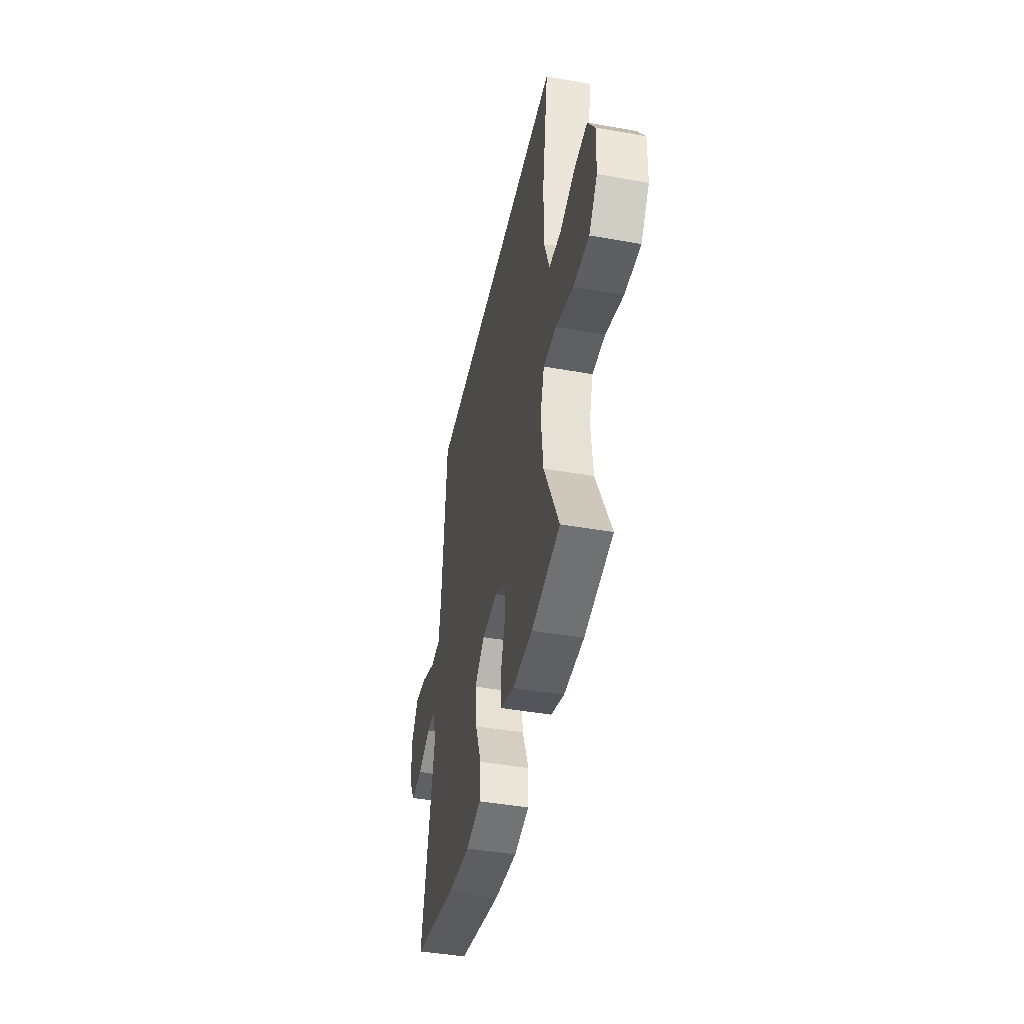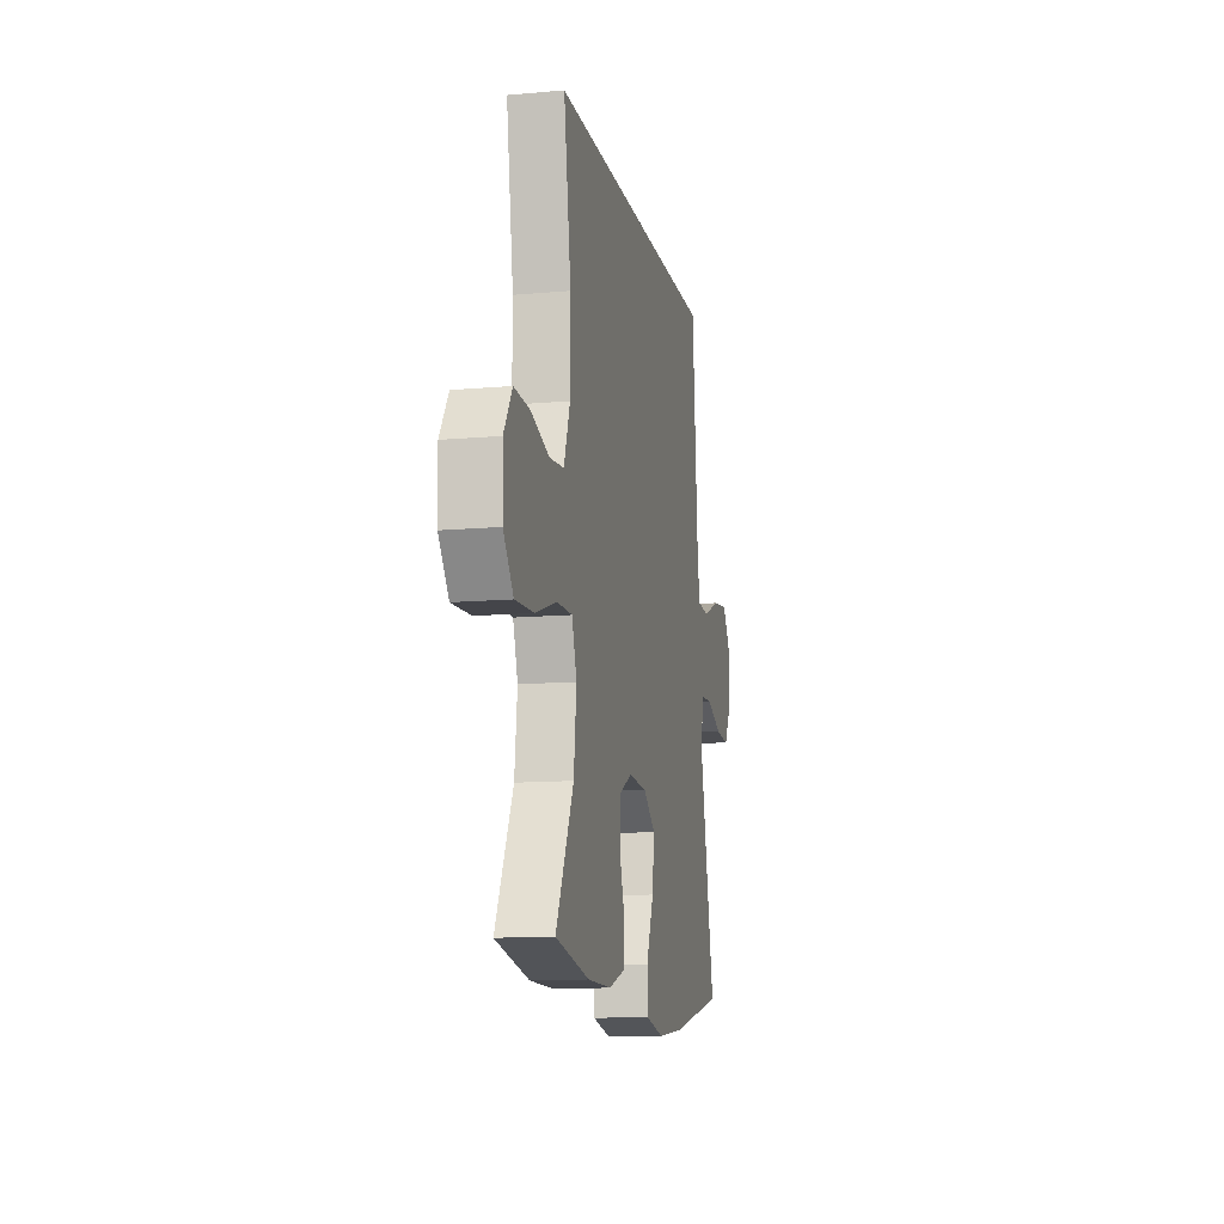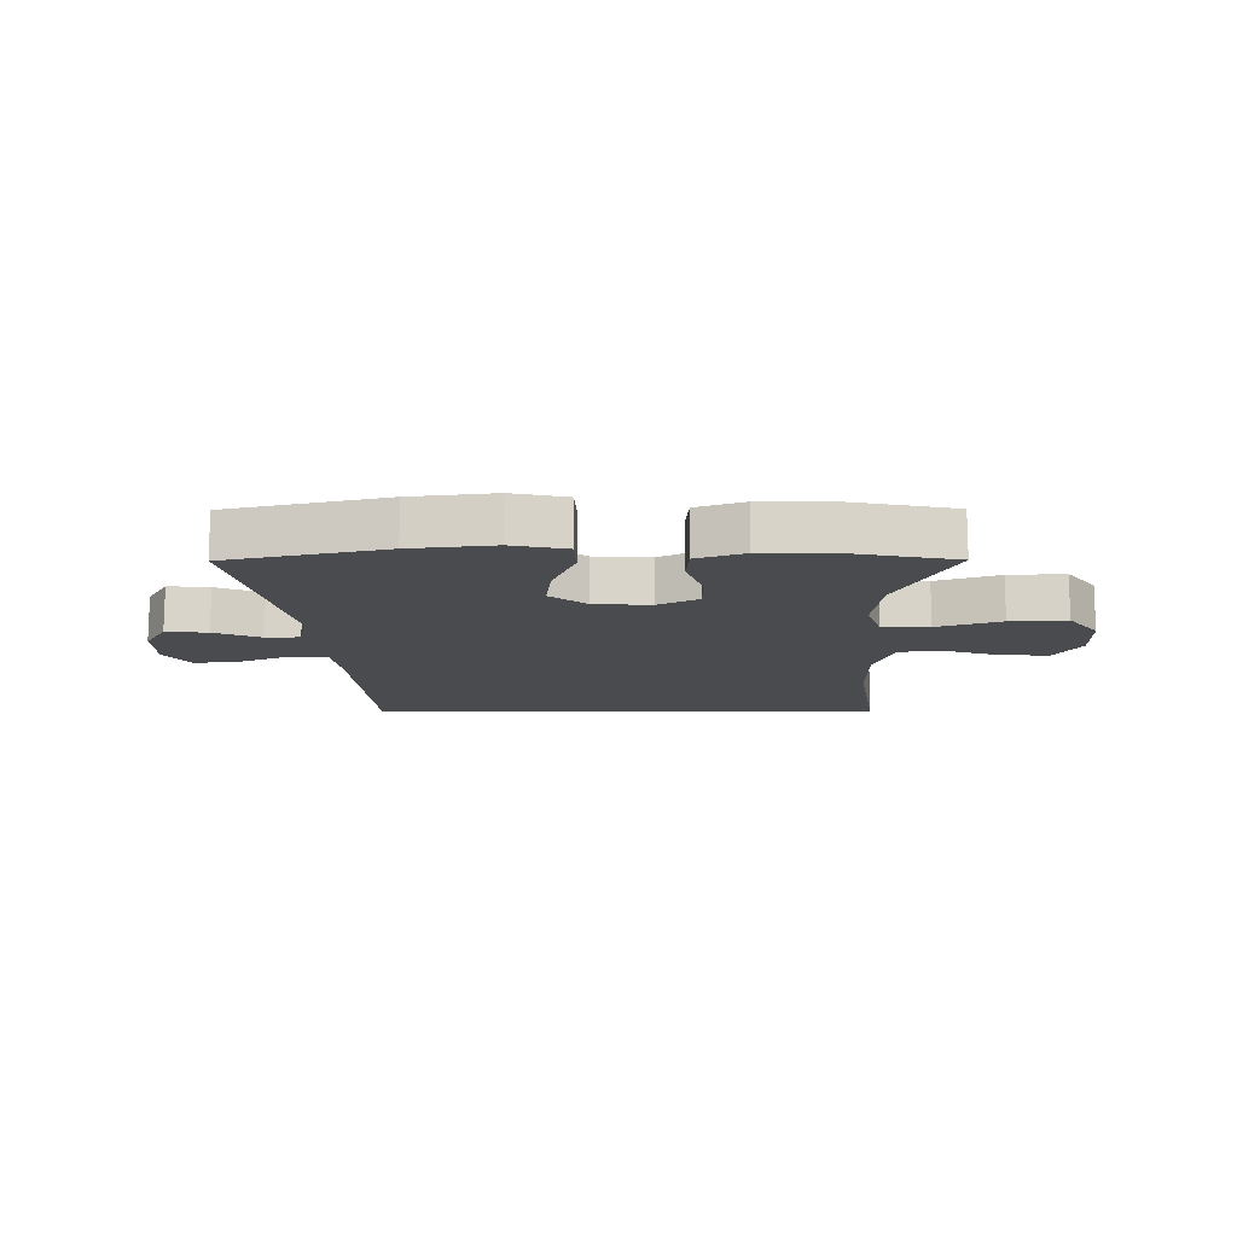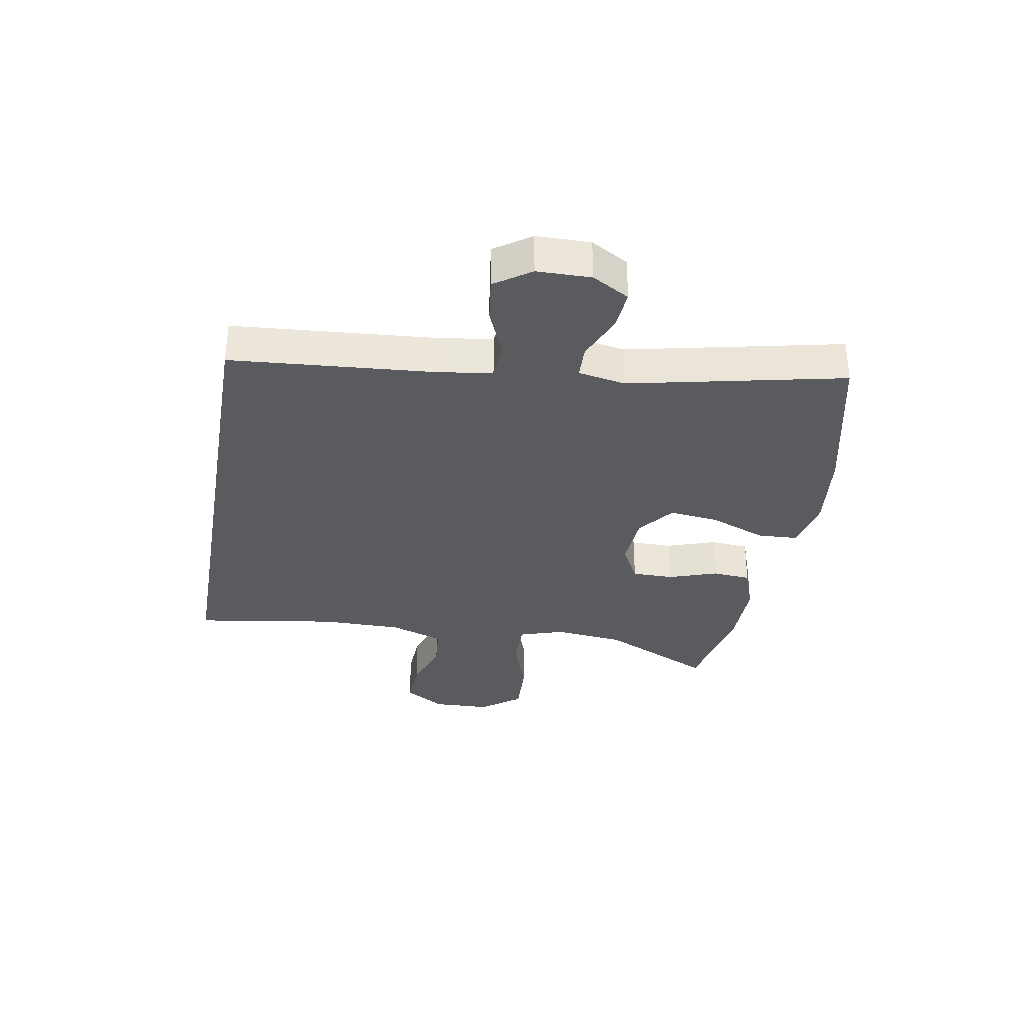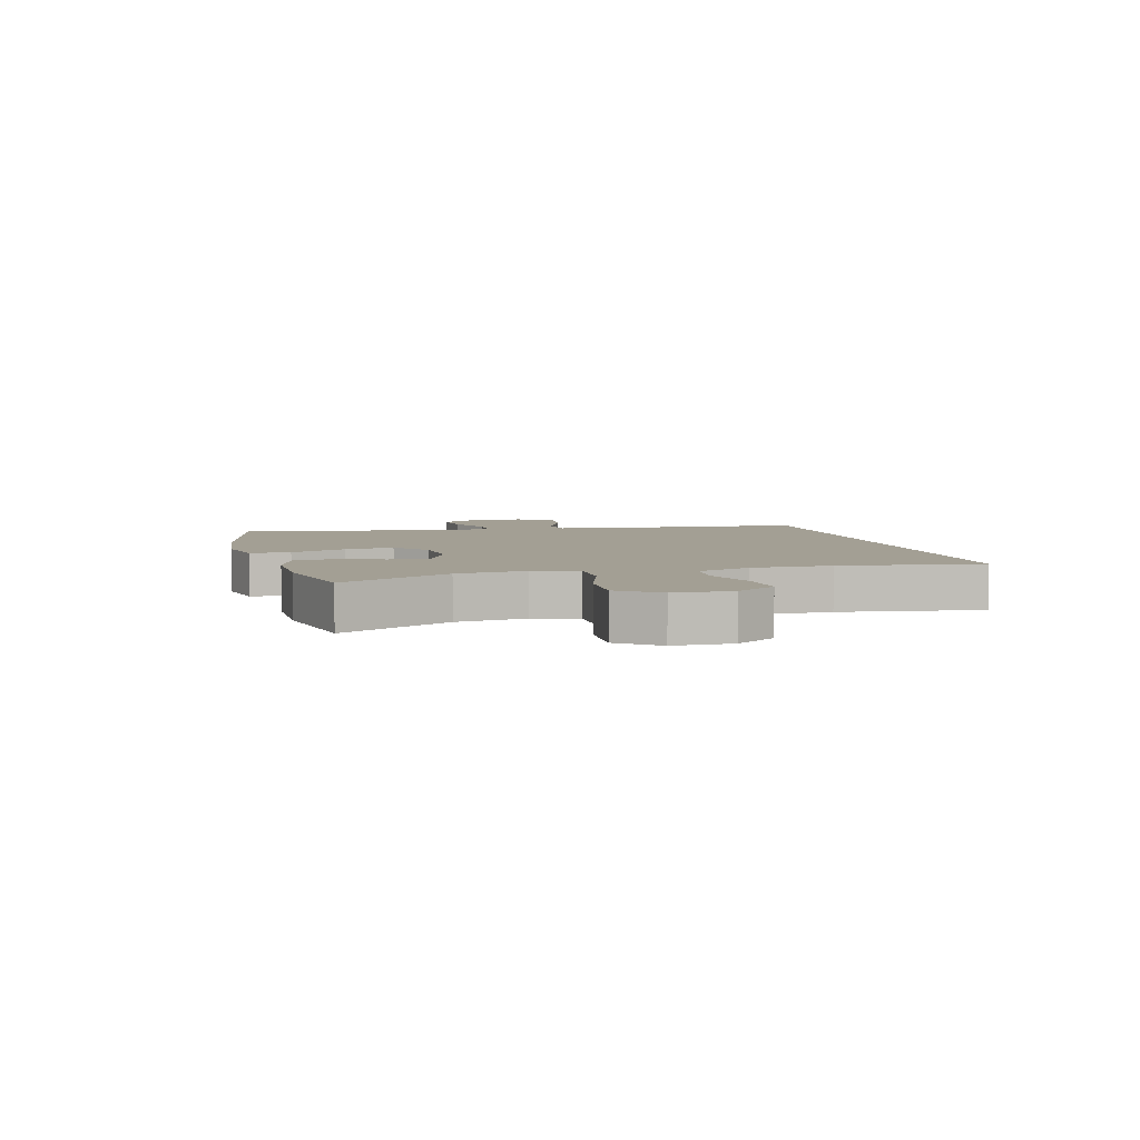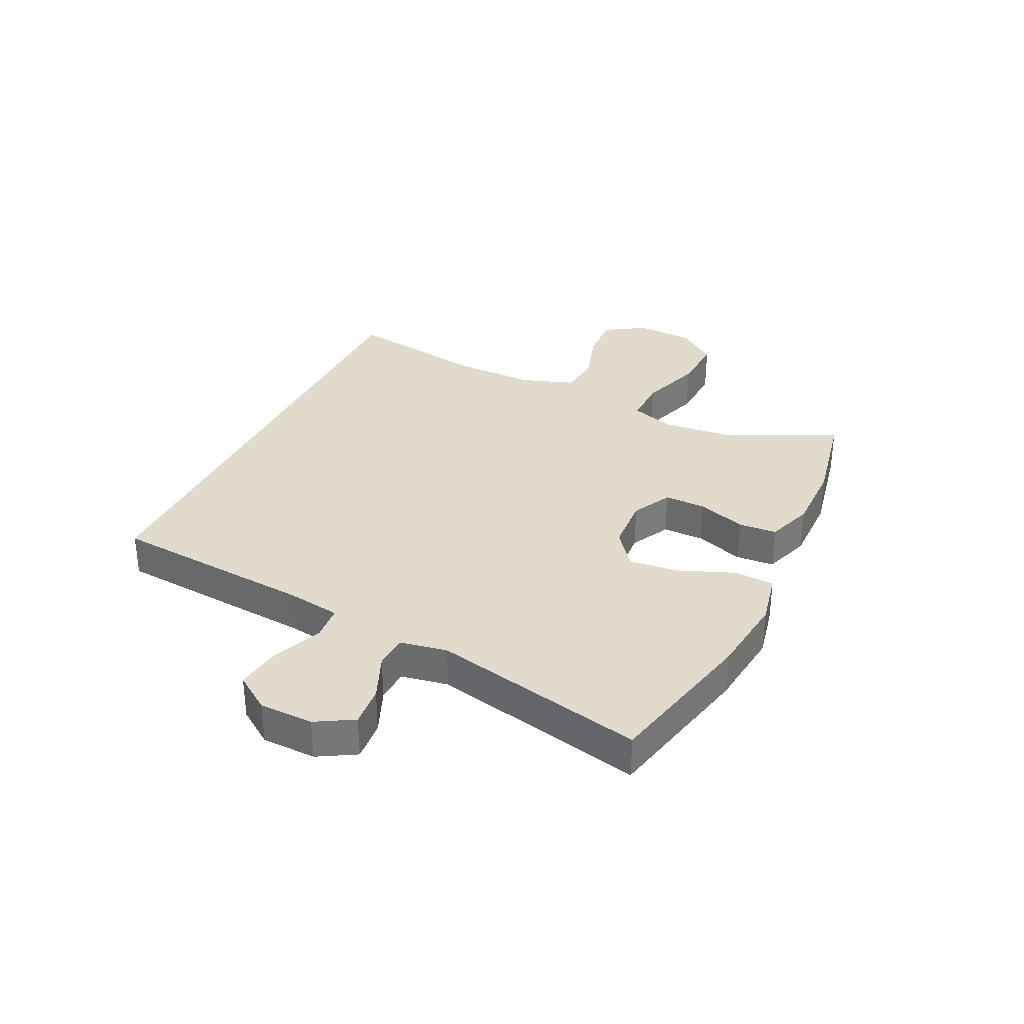
<metadata>
{"format":"obj","ext":"obj","renderer":"f3d","projection":"perspective","resolution":1024,"background":"white","views":[{"elev":-43.8,"azim":-101.8,"up":"+Z"},{"elev":-12.2,"azim":-78.0,"up":"+Z"},{"elev":-13.8,"azim":-179.7,"up":"+Y"},{"elev":-33.1,"azim":80.2,"up":"+Y"},{"elev":5.3,"azim":-105.3,"up":"+Y"},{"elev":33.2,"azim":115.8,"up":"+Y"}]}
</metadata>
<code>
v 0.376 0.07 0.5
v 0.402 0.07 0.161
v 0.415 0.07 0.071
v 0.474 0.07 0.066
v 0.558 0.07 0.101
v 0.633 0.07 0.111
v 0.674 0.07 0.051
v 0.675 0.07 -0.039
v 0.639 0.07 -0.101
v 0.571 0.07 -0.095
v 0.495 0.07 -0.063
v 0.439 0.07 -0.065
v 0.424 0.07 -0.144
v 0.5 0.07 -0.5
v 0.243 0.07 -0.559
v 0.107 0.07 -0.575
v 0.018 0.07 -0.556
v 0.015 0.07 -0.489
v 0.052 0.07 -0.396
v 0.062 0.07 -0.313
v 0.002 0.07 -0.266
v -0.09 0.07 -0.26
v -0.156 0.07 -0.294
v -0.156 0.07 -0.363
v -0.129 0.07 -0.444
v -0.134 0.07 -0.508
v -0.212 0.07 -0.535
v -0.331 0.07 -0.534
v -0.5 0.07 -0.5
v -0.412 0.07 -0.315
v -0.399 0.07 -0.198
v -0.423 0.07 -0.124
v -0.5 0.07 -0.125
v -0.604 0.07 -0.16
v -0.697 0.07 -0.165
v -0.747 0.07 -0.099
v -0.75 0.07 -0.002
v -0.708 0.07 0.065
v -0.629 0.07 0.061
v -0.539 0.07 0.032
v -0.468 0.07 0.039
v -0.437 0.07 0.128
v -0.437 0.07 0.263
v -0.473 0.07 0.5
v 0.376 0 0.5
v 0.402 0 0.161
v 0.415 0 0.071
v 0.474 0 0.066
v 0.558 0 0.101
v 0.633 0 0.111
v 0.674 0 0.051
v 0.675 0 -0.039
v 0.639 0 -0.101
v 0.571 0 -0.095
v 0.495 0 -0.063
v 0.439 0 -0.065
v 0.424 0 -0.144
v 0.5 0 -0.5
v 0.243 0 -0.559
v 0.107 0 -0.575
v 0.018 0 -0.556
v 0.015 0 -0.489
v 0.052 0 -0.396
v 0.062 0 -0.313
v 0.002 0 -0.266
v -0.09 0 -0.26
v -0.156 0 -0.294
v -0.156 0 -0.363
v -0.129 0 -0.444
v -0.134 0 -0.508
v -0.212 0 -0.535
v -0.331 0 -0.534
v -0.5 0 -0.5
v -0.412 0 -0.315
v -0.399 0 -0.198
v -0.423 0 -0.124
v -0.5 0 -0.125
v -0.604 0 -0.16
v -0.697 0 -0.165
v -0.747 0 -0.099
v -0.75 0 -0.002
v -0.708 0 0.065
v -0.629 0 0.061
v -0.539 0 0.032
v -0.468 0 0.039
v -0.437 0 0.128
v -0.437 0 0.263
v -0.473 0 0.5
f 43 44 1 2
f 42 43 2 3
f 41 42 3 4
f 40 41 4
f 38 39 40
f 37 38 40
f 36 37 40
f 35 36 40
f 34 35 40
f 33 34 40
f 32 33 40 4
f 31 32 4
f 30 31 4
f 28 29 30
f 27 28 30
f 26 27 30
f 25 26 30
f 24 25 30
f 23 24 30
f 30 4 5
f 23 30 5
f 22 23 5
f 5 6 7
f 22 5 7
f 21 22 7
f 17 18 19
f 16 17 19
f 15 16 19
f 14 15 19
f 13 14 19
f 12 13 19 20
f 9 10 11
f 8 9 11
f 7 8 11
f 7 11 12
f 21 7 12
f 12 20 21
f 46 45 88 87
f 47 46 87 86
f 48 47 86 85
f 48 85 84
f 84 83 82
f 84 82 81
f 84 81 80
f 84 80 79
f 84 79 78
f 84 78 77
f 48 84 77 76
f 48 76 75
f 48 75 74
f 74 73 72
f 74 72 71
f 74 71 70
f 74 70 69
f 74 69 68
f 74 68 67
f 49 48 74
f 49 74 67
f 49 67 66
f 51 50 49
f 51 49 66
f 51 66 65
f 63 62 61
f 63 61 60
f 63 60 59
f 63 59 58
f 63 58 57
f 64 63 57 56
f 55 54 53
f 55 53 52
f 55 52 51
f 56 55 51
f 56 51 65
f 65 64 56
f 1 45 46 2
f 2 46 47 3
f 3 47 48 4
f 4 48 49 5
f 5 49 50 6
f 6 50 51 7
f 7 51 52 8
f 8 52 53 9
f 9 53 54 10
f 10 54 55 11
f 11 55 56 12
f 12 56 57 13
f 13 57 58 14
f 14 58 59 15
f 15 59 60 16
f 16 60 61 17
f 17 61 62 18
f 18 62 63 19
f 19 63 64 20
f 20 64 65 21
f 21 65 66 22
f 22 66 67 23
f 23 67 68 24
f 24 68 69 25
f 25 69 70 26
f 26 70 71 27
f 27 71 72 28
f 28 72 73 29
f 29 73 74 30
f 30 74 75 31
f 31 75 76 32
f 32 76 77 33
f 33 77 78 34
f 34 78 79 35
f 35 79 80 36
f 36 80 81 37
f 37 81 82 38
f 38 82 83 39
f 39 83 84 40
f 40 84 85 41
f 41 85 86 42
f 42 86 87 43
f 43 87 88 44
f 44 88 45 1

</code>
